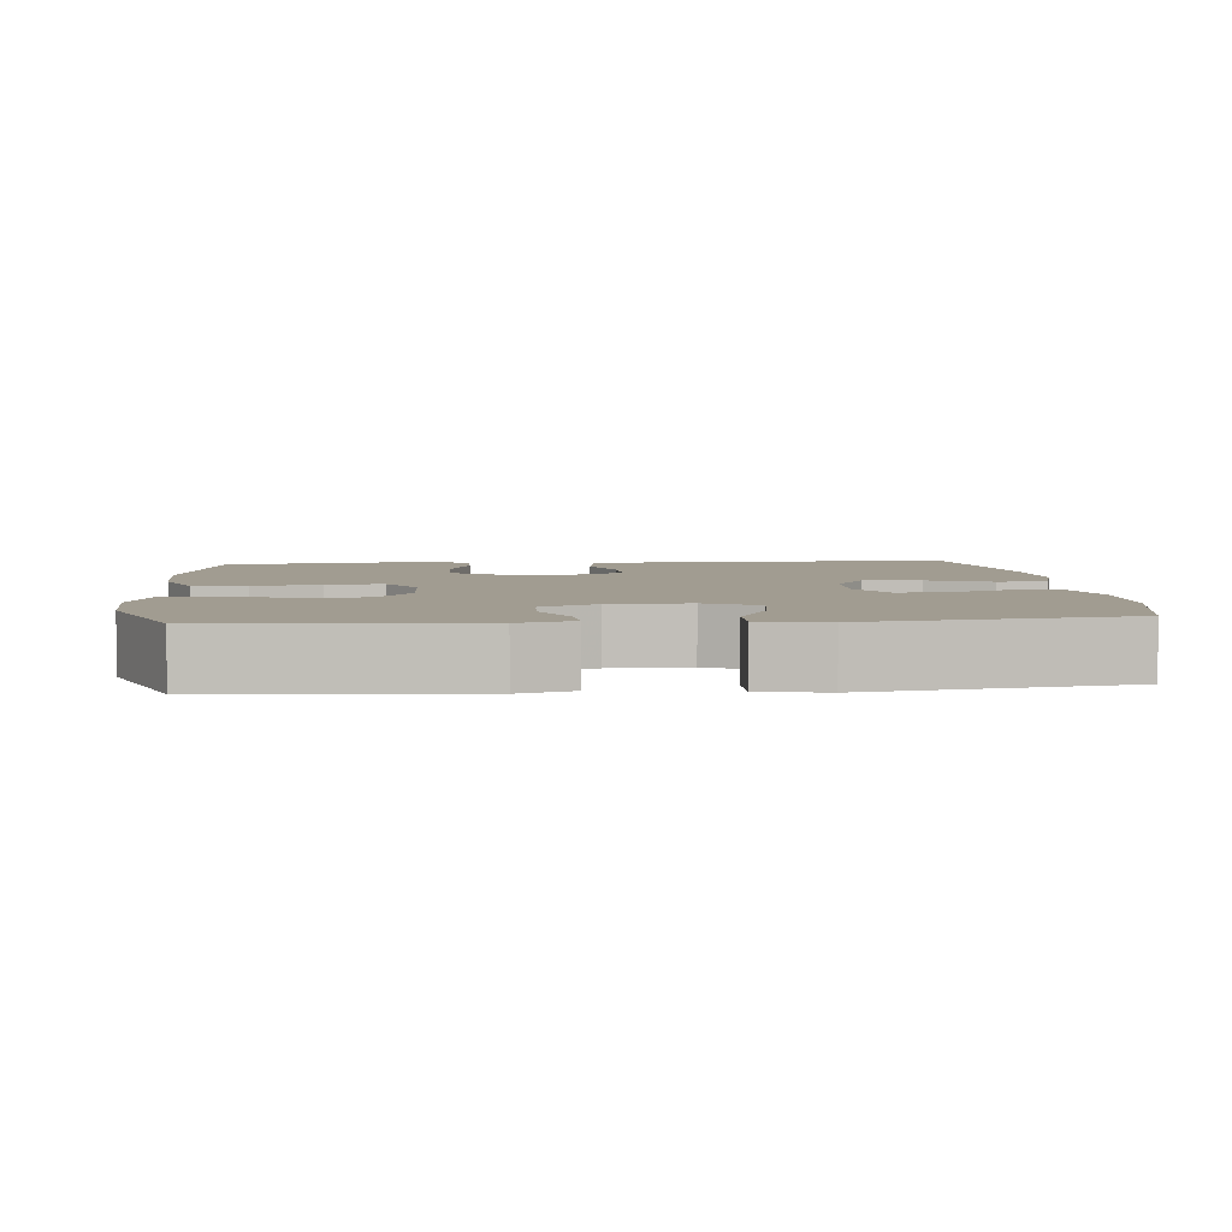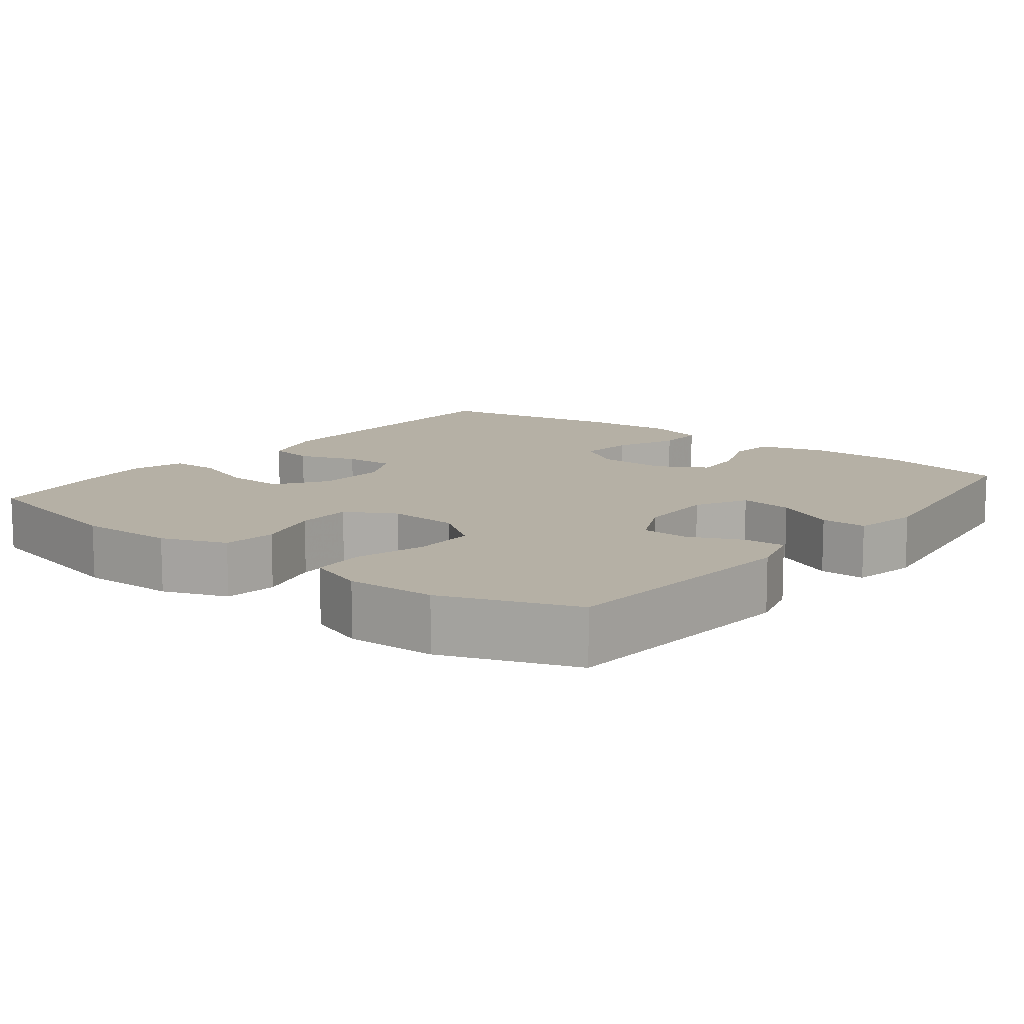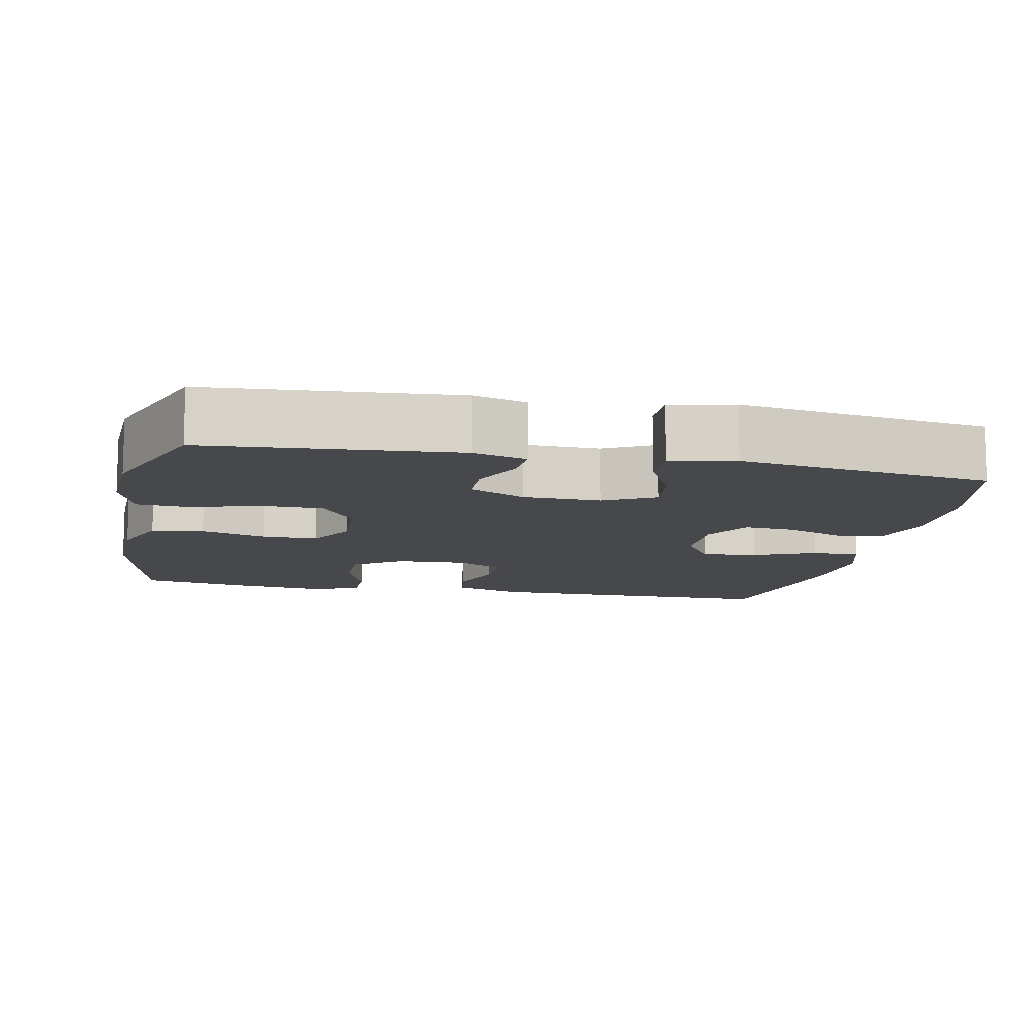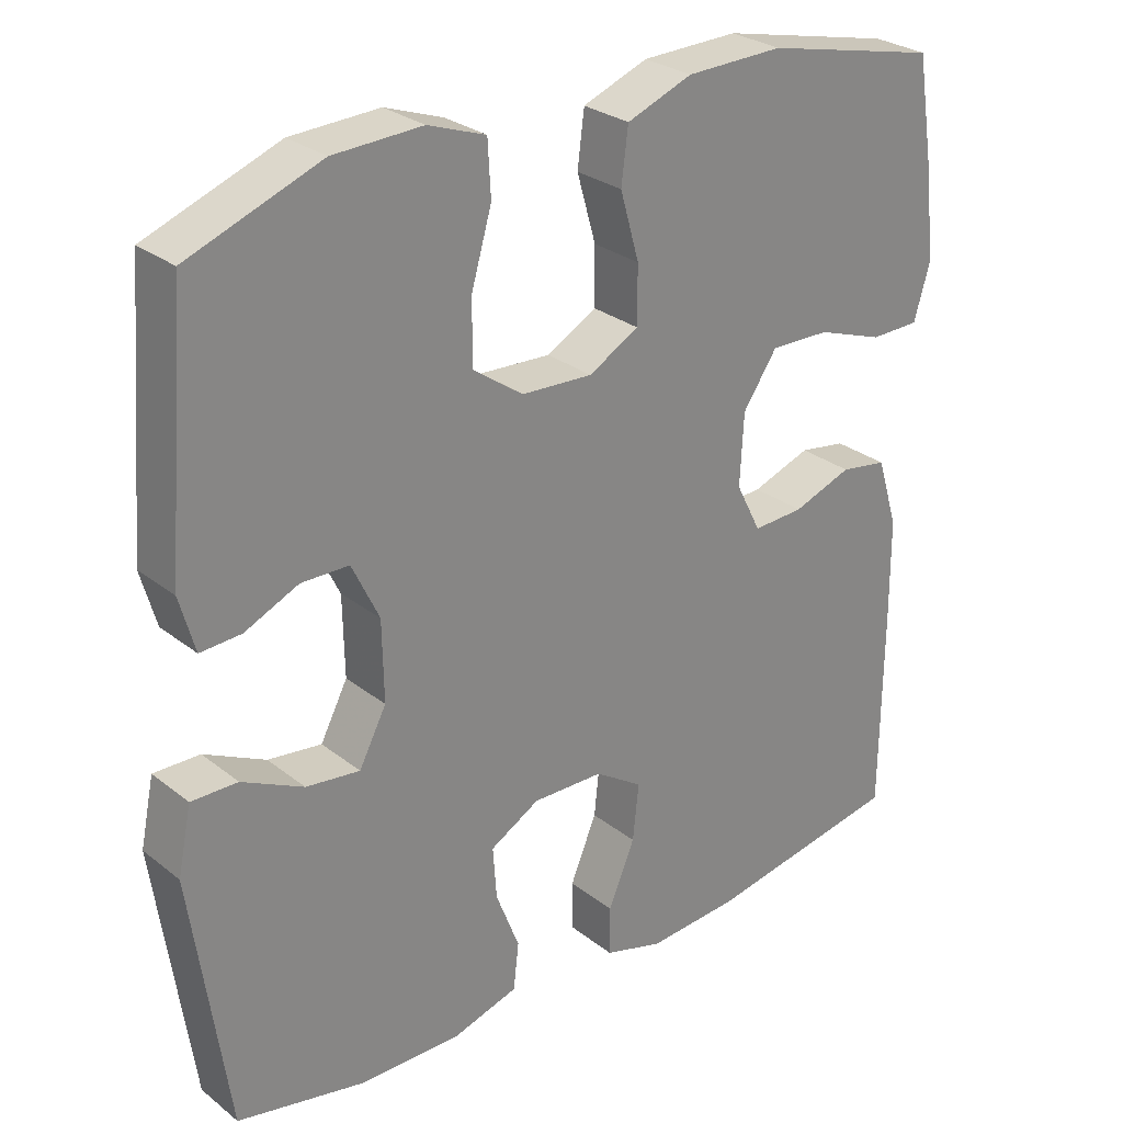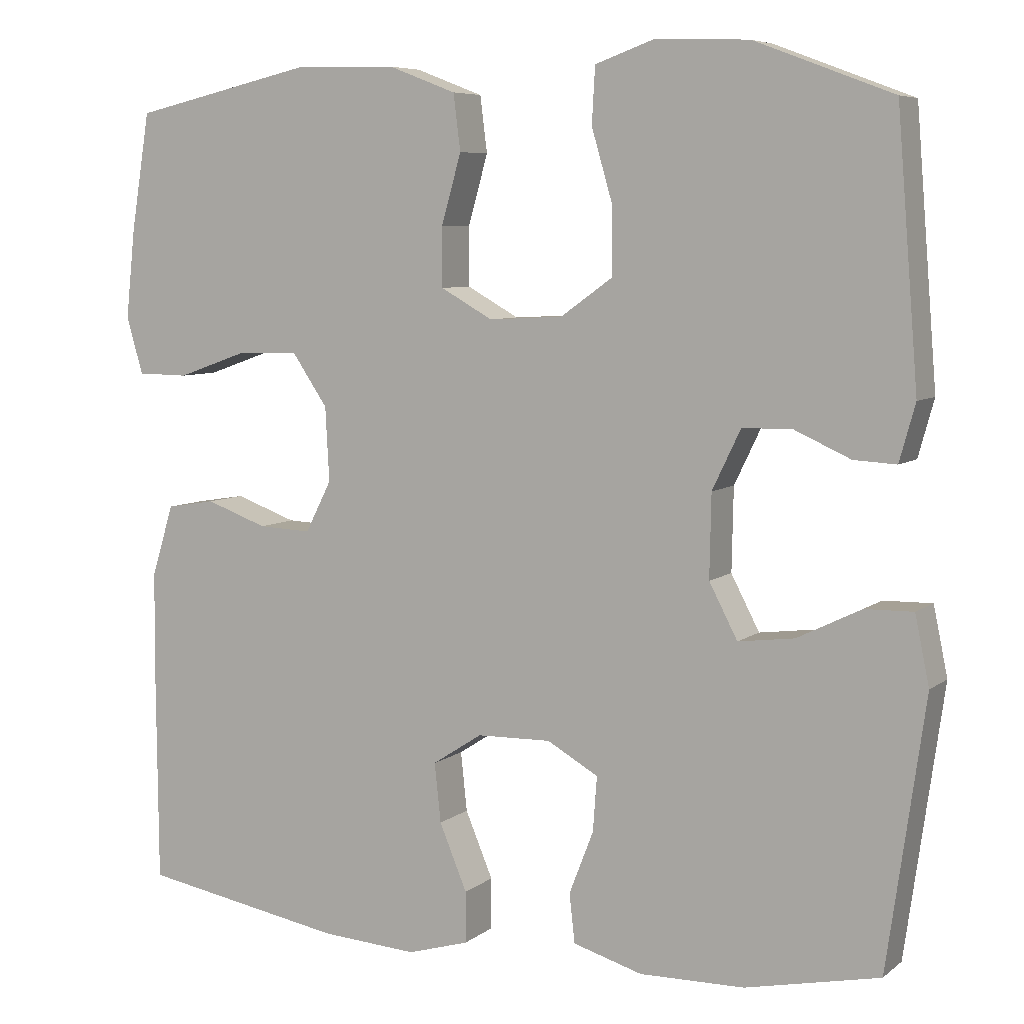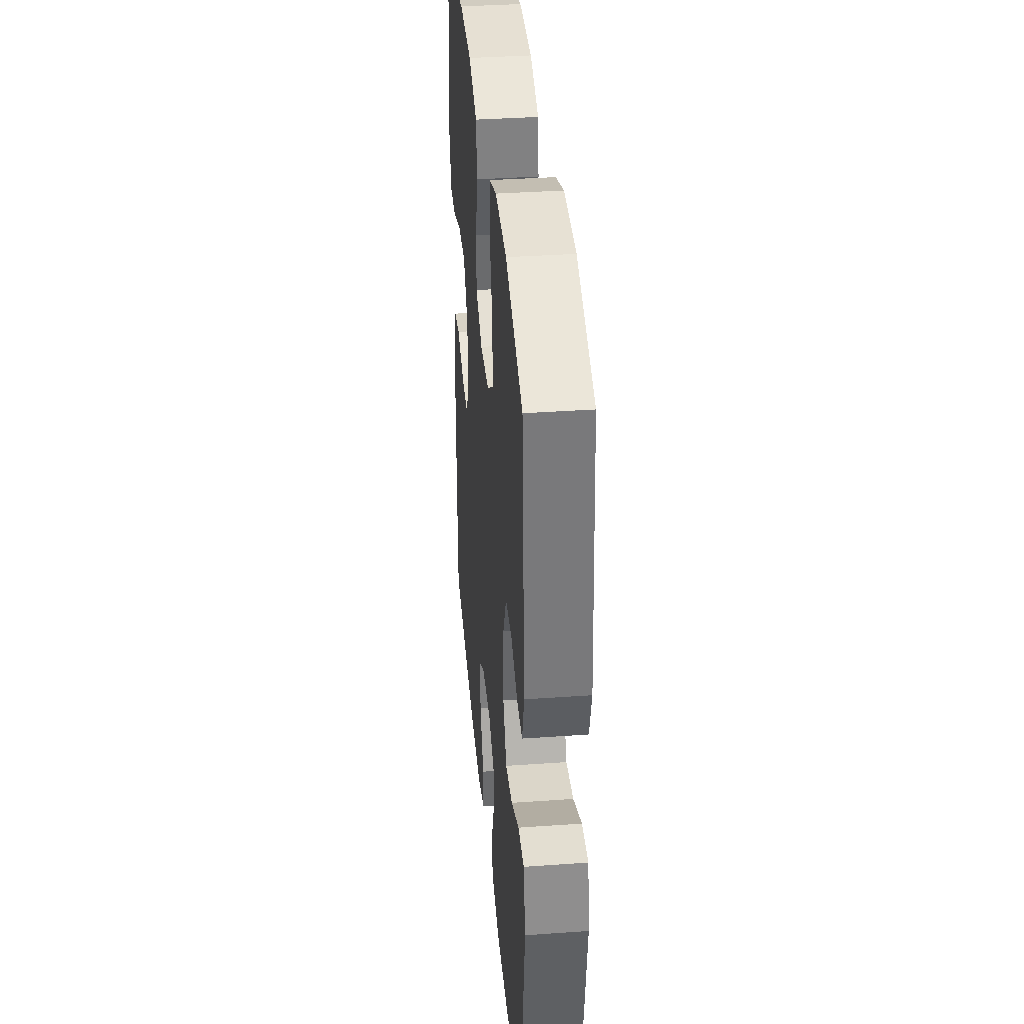
<metadata>
{"format":"obj","ext":"obj","renderer":"f3d","projection":"perspective","resolution":1024,"background":"white","views":[{"elev":4.5,"azim":84.5,"up":"+Y"},{"elev":11.7,"azim":38.1,"up":"+Y"},{"elev":-11.1,"azim":78.4,"up":"+Y"},{"elev":28.0,"azim":139.7,"up":"+Z"},{"elev":6.7,"azim":26.7,"up":"+Z"},{"elev":37.1,"azim":84.8,"up":"+Z"}]}
</metadata>
<code>
v 0.5 0.07 -0.5
v 0.33 0.07 -0.536
v 0.197 0.07 -0.538
v 0.109 0.07 -0.512
v 0.102 0.07 -0.45
v 0.133 0.07 -0.37
v 0.138 0.07 -0.301
v 0.073 0.07 -0.264
v -0.021 0.07 -0.266
v -0.084 0.07 -0.307
v -0.076 0.07 -0.382
v -0.041 0.07 -0.466
v -0.041 0.07 -0.531
v -0.119 0.07 -0.554
v -0.241 0.07 -0.546
v -0.5 0.07 -0.5
v -0.502 0.07 -0.233
v -0.501 0.07 -0.097
v -0.473 0.07 -0.006
v -0.411 0.07 0.004
v -0.333 0.07 -0.024
v -0.266 0.07 -0.027
v -0.233 0.07 0.038
v -0.238 0.07 0.132
v -0.283 0.07 0.198
v -0.362 0.07 0.196
v -0.45 0.07 0.165
v -0.515 0.07 0.166
v -0.536 0.07 0.238
v -0.524 0.07 0.351
v -0.5 0.07 0.5
v -0.269 0.07 0.552
v -0.141 0.07 0.549
v -0.055 0.07 0.516
v -0.046 0.07 0.445
v -0.071 0.07 0.357
v -0.071 0.07 0.282
v -0.005 0.07 0.245
v 0.089 0.07 0.25
v 0.155 0.07 0.297
v 0.155 0.07 0.38
v 0.128 0.07 0.473
v 0.132 0.07 0.544
v 0.208 0.07 0.571
v 0.325 0.07 0.566
v 0.5 0.07 0.5
v 0.527 0.07 0.164
v 0.507 0.07 0.092
v 0.453 0.07 0.095
v 0.382 0.07 0.127
v 0.319 0.07 0.126
v 0.283 0.07 0.051
v 0.281 0.07 -0.054
v 0.317 0.07 -0.123
v 0.388 0.07 -0.114
v 0.469 0.07 -0.074
v 0.53 0.07 -0.073
v 0.548 0.07 -0.16
v 0.5 0 -0.5
v 0.33 0 -0.536
v 0.197 0 -0.538
v 0.109 0 -0.512
v 0.102 0 -0.45
v 0.133 0 -0.37
v 0.138 0 -0.301
v 0.073 0 -0.264
v -0.021 0 -0.266
v -0.084 0 -0.307
v -0.076 0 -0.382
v -0.041 0 -0.466
v -0.041 0 -0.531
v -0.119 0 -0.554
v -0.241 0 -0.546
v -0.5 0 -0.5
v -0.502 0 -0.233
v -0.501 0 -0.097
v -0.473 0 -0.006
v -0.411 0 0.004
v -0.333 0 -0.024
v -0.266 0 -0.027
v -0.233 0 0.038
v -0.238 0 0.132
v -0.283 0 0.198
v -0.362 0 0.196
v -0.45 0 0.165
v -0.515 0 0.166
v -0.536 0 0.238
v -0.524 0 0.351
v -0.5 0 0.5
v -0.269 0 0.552
v -0.141 0 0.549
v -0.055 0 0.516
v -0.046 0 0.445
v -0.071 0 0.357
v -0.071 0 0.282
v -0.005 0 0.245
v 0.089 0 0.25
v 0.155 0 0.297
v 0.155 0 0.38
v 0.128 0 0.473
v 0.132 0 0.544
v 0.208 0 0.571
v 0.325 0 0.566
v 0.5 0 0.5
v 0.527 0 0.164
v 0.507 0 0.092
v 0.453 0 0.095
v 0.382 0 0.127
v 0.319 0 0.126
v 0.283 0 0.051
v 0.281 0 -0.054
v 0.317 0 -0.123
v 0.388 0 -0.114
v 0.469 0 -0.074
v 0.53 0 -0.073
v 0.548 0 -0.16
f 55 56 57 58
f 54 55 58 1
f 53 54 1 2
f 47 48 49 50
f 47 50 51
f 46 47 51
f 45 46 51
f 44 45 51 52
f 41 42 43 44
f 40 41 44 52
f 33 34 35 36
f 33 36 37
f 32 33 37
f 31 32 37
f 30 31 37 38
f 26 27 28 29
f 25 26 29 30
f 18 19 20 21
f 18 21 22
f 17 18 22
f 16 17 22
f 15 16 22 23
f 11 12 13 14
f 10 11 14 15
f 3 4 5 6
f 53 2 3 6
f 53 6 7
f 39 40 52 53
f 38 39 53 7
f 25 30 38
f 24 25 38 7
f 23 24 7 8
f 10 15 23
f 9 10 23
f 8 9 23
f 116 115 114 113
f 59 116 113 112
f 60 59 112 111
f 108 107 106 105
f 109 108 105
f 109 105 104
f 109 104 103
f 110 109 103 102
f 102 101 100 99
f 110 102 99 98
f 94 93 92 91
f 95 94 91
f 95 91 90
f 95 90 89
f 96 95 89 88
f 87 86 85 84
f 88 87 84 83
f 79 78 77 76
f 80 79 76
f 80 76 75
f 80 75 74
f 81 80 74 73
f 72 71 70 69
f 73 72 69 68
f 64 63 62 61
f 64 61 60 111
f 65 64 111
f 111 110 98 97
f 65 111 97 96
f 96 88 83
f 65 96 83 82
f 66 65 82 81
f 81 73 68
f 81 68 67
f 81 67 66
f 1 59 60 2
f 2 60 61 3
f 3 61 62 4
f 4 62 63 5
f 5 63 64 6
f 6 64 65 7
f 7 65 66 8
f 8 66 67 9
f 9 67 68 10
f 10 68 69 11
f 11 69 70 12
f 12 70 71 13
f 13 71 72 14
f 14 72 73 15
f 15 73 74 16
f 16 74 75 17
f 17 75 76 18
f 18 76 77 19
f 19 77 78 20
f 20 78 79 21
f 21 79 80 22
f 22 80 81 23
f 23 81 82 24
f 24 82 83 25
f 25 83 84 26
f 26 84 85 27
f 27 85 86 28
f 28 86 87 29
f 29 87 88 30
f 30 88 89 31
f 31 89 90 32
f 32 90 91 33
f 33 91 92 34
f 34 92 93 35
f 35 93 94 36
f 36 94 95 37
f 37 95 96 38
f 38 96 97 39
f 39 97 98 40
f 40 98 99 41
f 41 99 100 42
f 42 100 101 43
f 43 101 102 44
f 44 102 103 45
f 45 103 104 46
f 46 104 105 47
f 47 105 106 48
f 48 106 107 49
f 49 107 108 50
f 50 108 109 51
f 51 109 110 52
f 52 110 111 53
f 53 111 112 54
f 54 112 113 55
f 55 113 114 56
f 56 114 115 57
f 57 115 116 58
f 58 116 59 1

</code>
